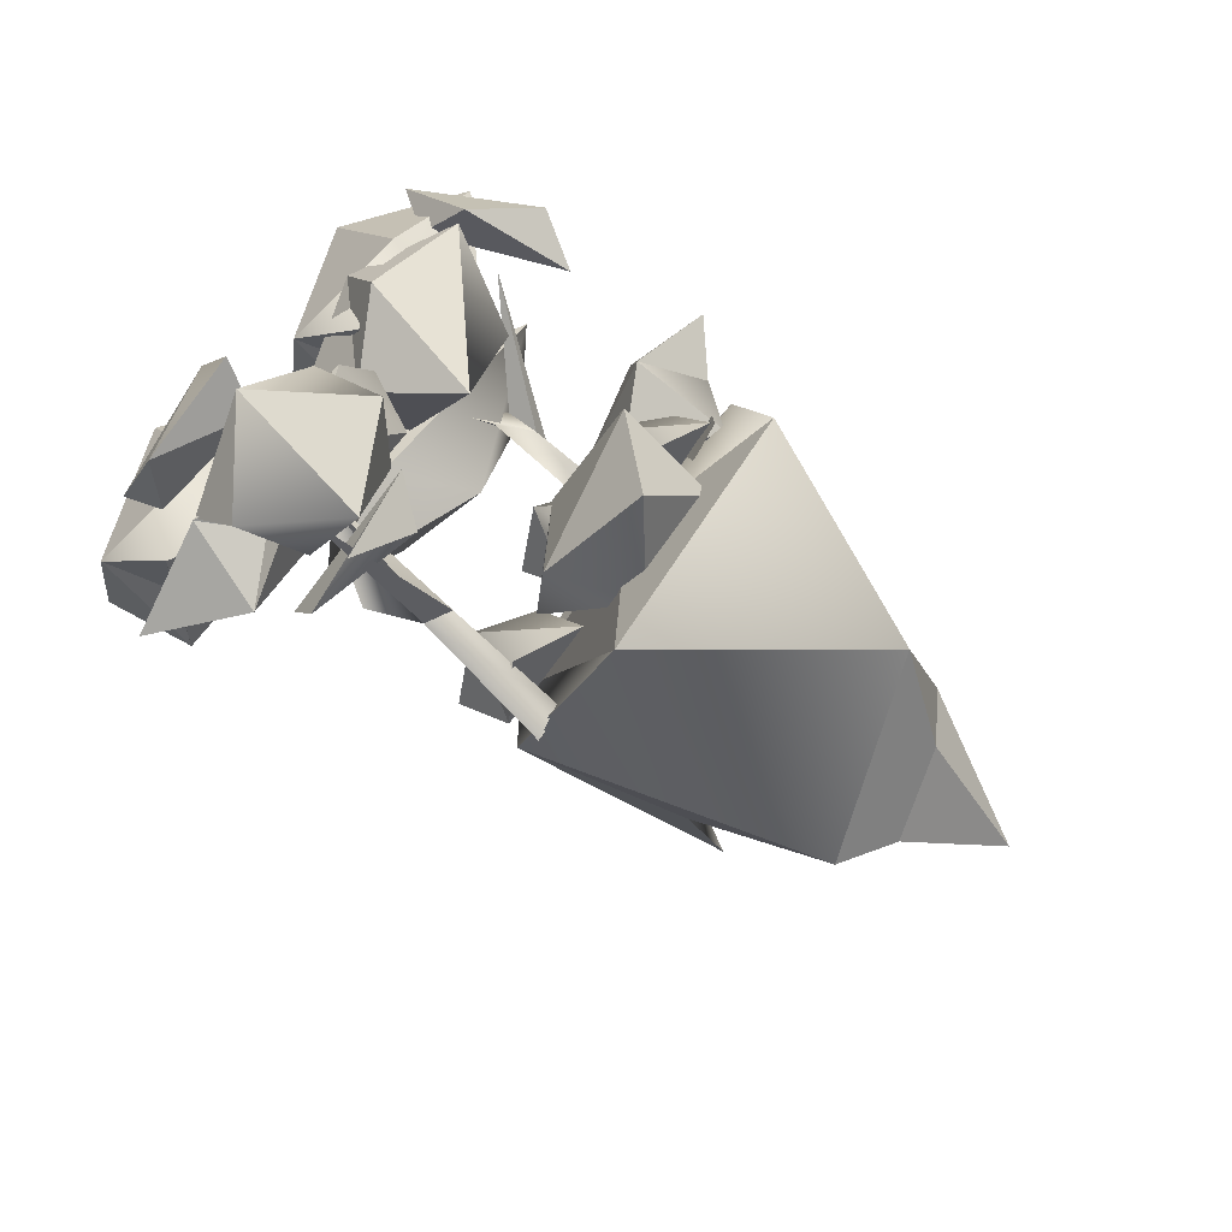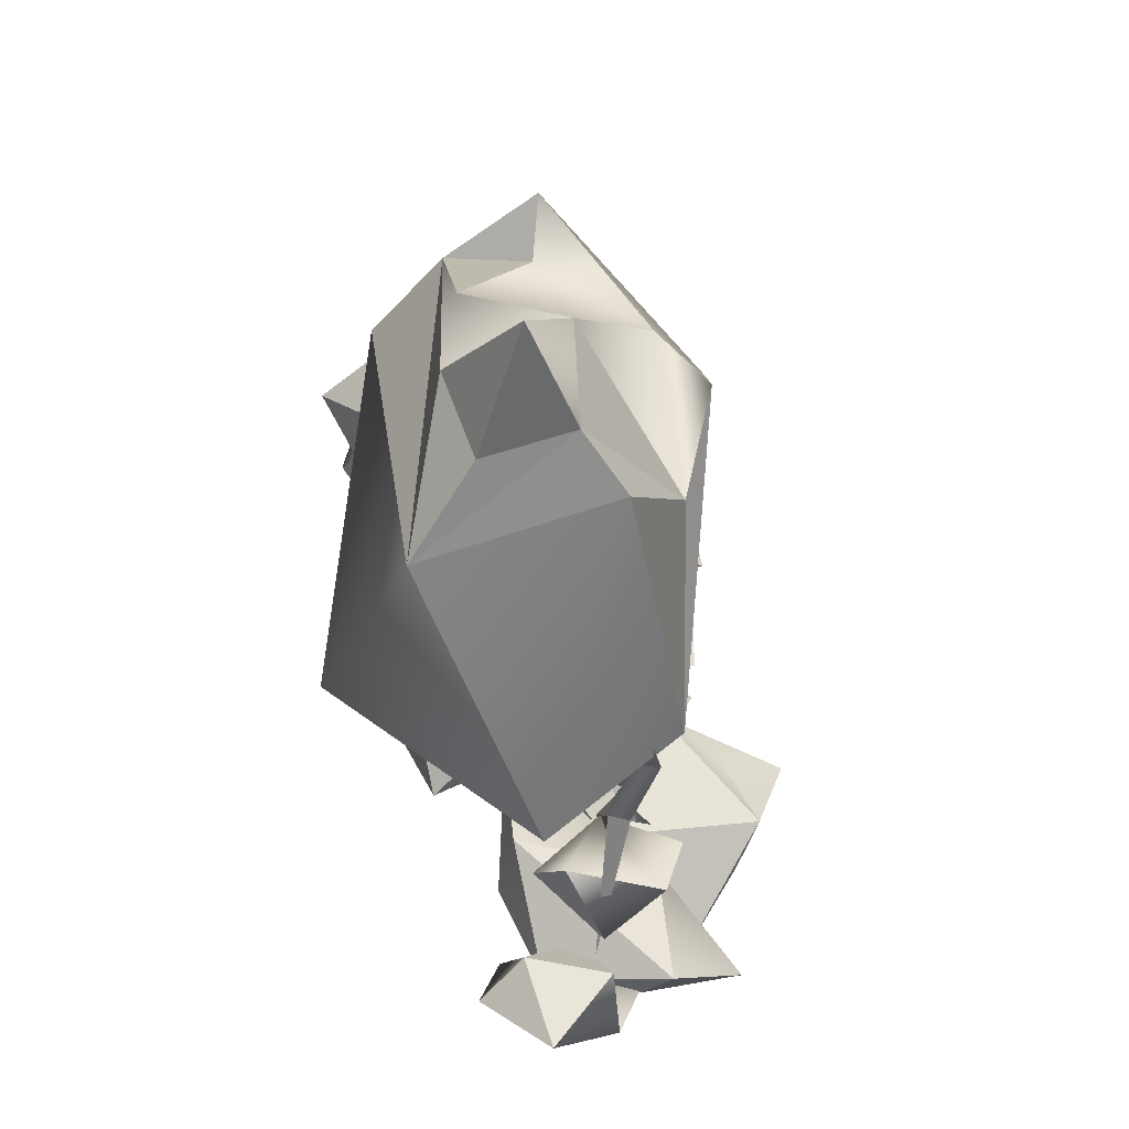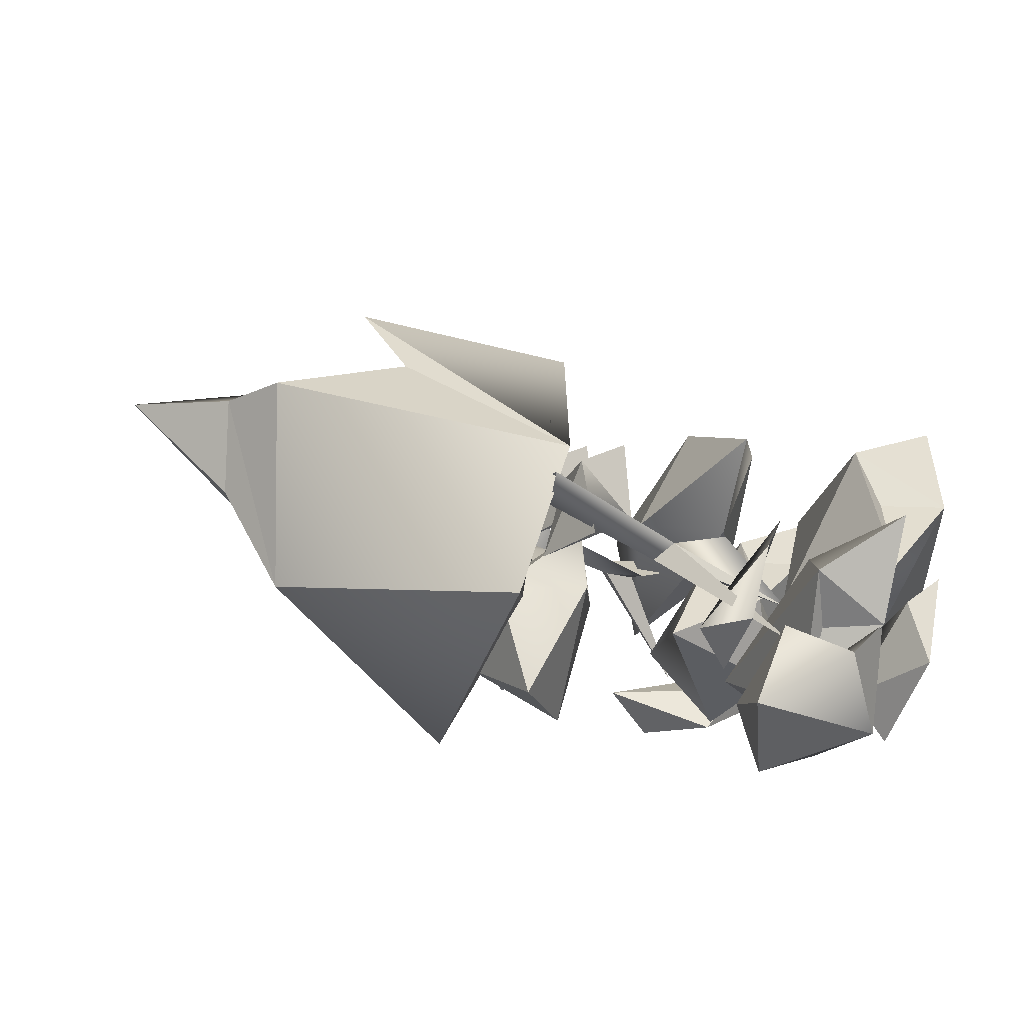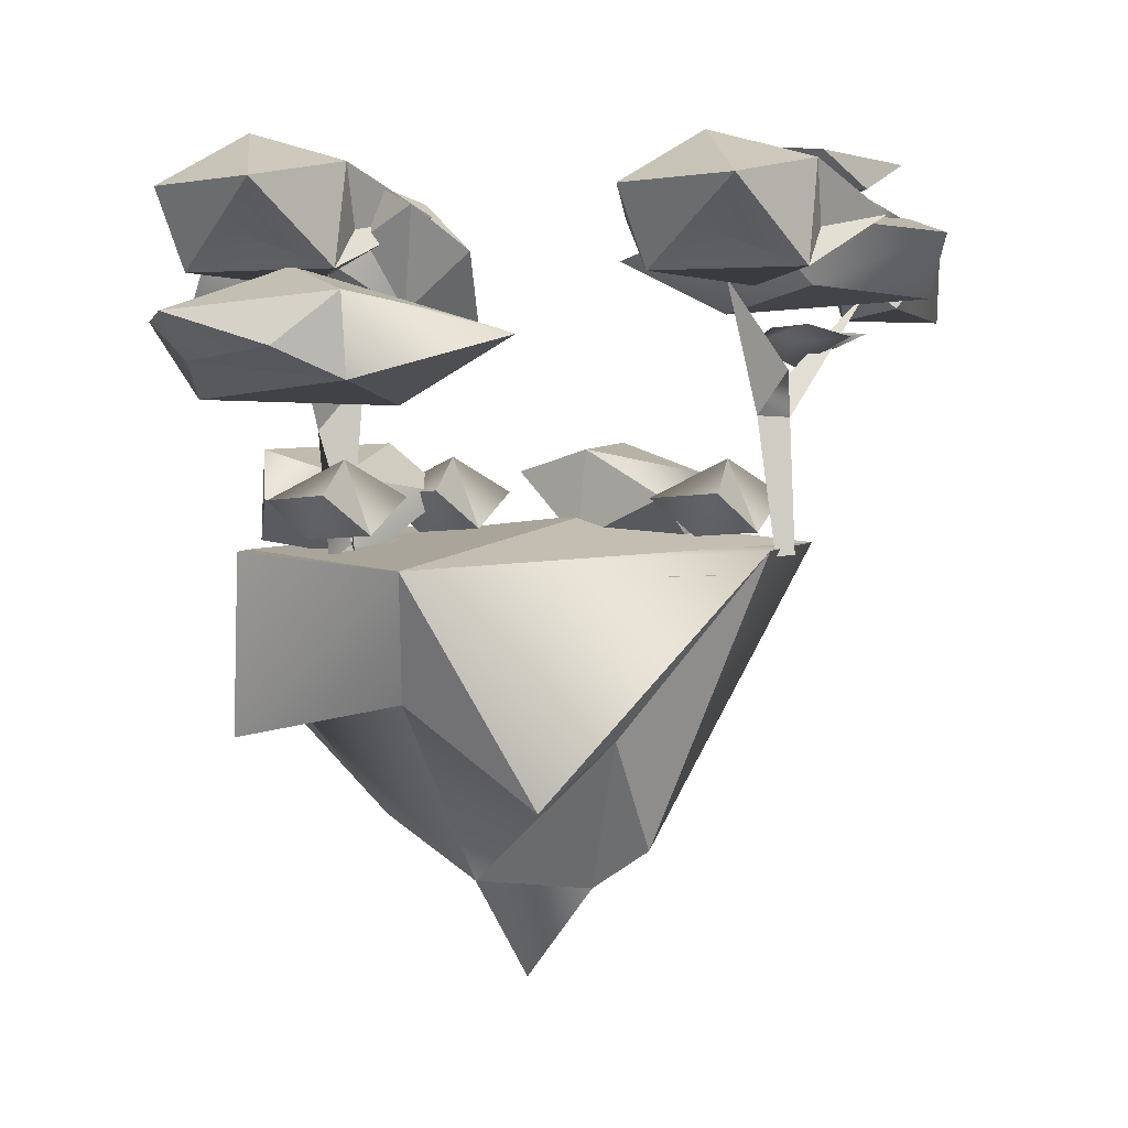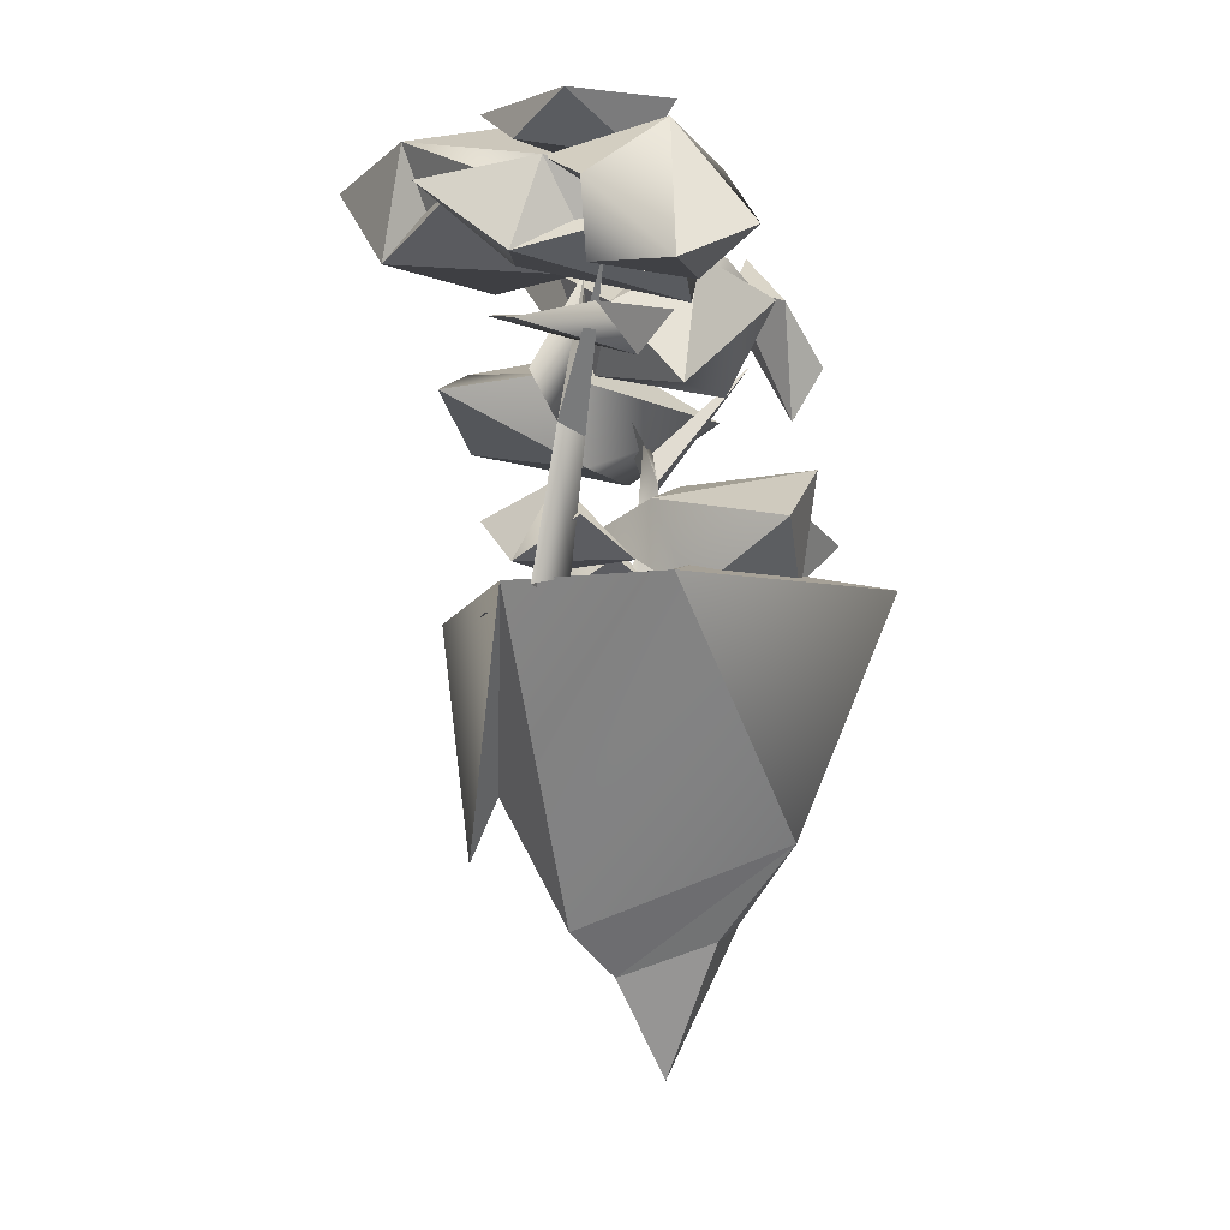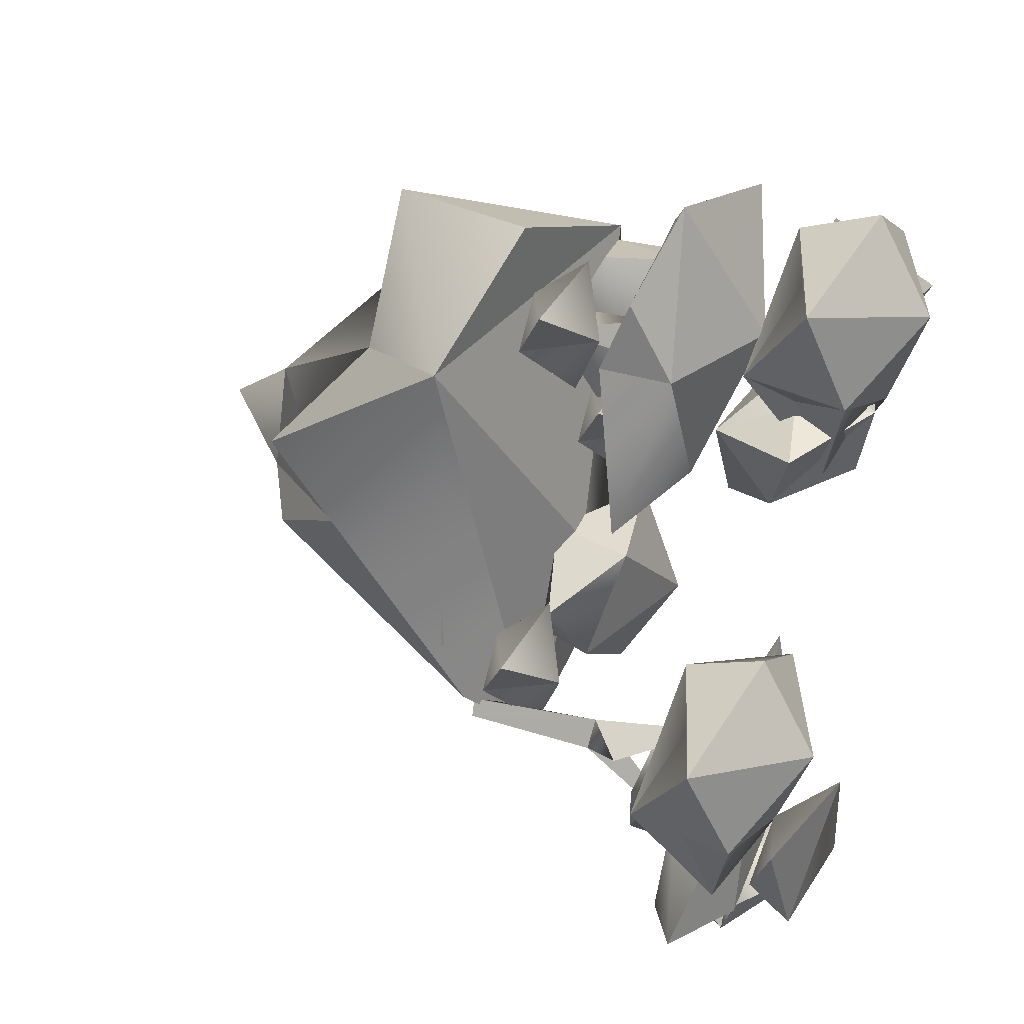
<metadata>
{"format":"obj","ext":"obj","renderer":"f3d","projection":"perspective","resolution":1024,"background":"white","views":[{"elev":-79.6,"azim":-127.8,"up":"+Z"},{"elev":-26.0,"azim":-2.0,"up":"+Z"},{"elev":-78.7,"azim":67.8,"up":"+Z"},{"elev":3.3,"azim":69.0,"up":"+Y"},{"elev":-4.3,"azim":173.9,"up":"+Y"},{"elev":27.4,"azim":123.8,"up":"+Z"}]}
</metadata>
<code>
o pCube13.001
v -0.04265 0.01215 -0.03487
v 0.0451 0.01034 0.04453
v -0.01648 -0.05591 0.00674
v -0.02271 -0.03846 -0.0294
v -0.01346 -0.04998 0.02917
v 0.01191 -0.06587 -0.01202
v 0.04057 -0.04314 0.01192
v 0.004083 -0.02812 0.06979
v -0.008873 -0.05849 -0.01523
v 0.02228 -0.05617 -0.02184
v 0.03567 -0.02893 -0.008231
v 0.0304 -0.01942 0.03926
v 0.003073 -0.01956 0.05686
v -0.01749 -0.01357 0.0613
v -0.03441 0.01135 0.05669
v 0.01199 0.01333 0.07076
v 0.03795 0.01263 -0.04453
v 0.007042 0.01271 -0.07029
v -0.005655 0.01945 -0.01737
v 0.000105 -0.08789 -0.000543
v 0.01064 -0.06243 0.01586
v 0.004155 0.01206 -0.03066
v -0.005928 0.01329 -0.008891
v -0.03175 0.01623 0.02474
v -0.01077 0.01407 0.001661
v 0.002527 0.01091 -0.02604
v 0.03998 0.007385 -0.03063
v -0.003308 0.013 -0.02142
v -0.000314 0.01265 -0.02373
v -0.02501 0.01547 0.02573
v -0.01828 0.0147 0.02771
v 0.04011 0.008054 0.03266
v -0.01376 0.01444 0.02968
v -0.01375 0.01447 0.003967
v -0.03175 0.01623 0.008915
v -0.02504 0.01529 0.007927
v -0.01827 0.01478 0.005946
v -0.009177 0.01417 0.0316
v -0.008196 0.01333 -0.00295
v 0.02762 0.04242 -0.05425
v 0.02082 0.07157 -0.07721
v 0.03293 0.05316 -0.05119
v 0.02221 0.03955 -0.05416
v 0.02481 0.04282 -0.04734
v 0.02483 0.01282 -0.05237
v 0.03097 0.01088 -0.04917
v 0.03255 0.01128 -0.05325
v 0.02121 0.0741 -0.04124
v 0.02338 0.05111 -0.05464
v -0.002425 0.01375 -0.01397
v 0.01764 0.02414 -0.02684
v 0.000301 0.01027 -0.0432
v -0.01851 0.02026 -0.02034
v -0.0231 0.0118 -0.03279
v -0.02635 0.03625 -0.03536
v -0.01733 0.02474 -0.05544
v -0.01884 0.0295 -0.005843
v -0.001247 0.03497 -0.01562
v 0.007949 0.02944 -0.04136
v -0.02939 0.01375 0.05489
v -0.006101 0.02414 0.05998
v -0.006794 0.01027 0.03615
v -0.03626 0.02026 0.03901
v -0.0307 0.0118 0.02696
v -0.03117 0.03625 0.02285
v -0.0106 0.02474 0.01503
v -0.04674 0.0295 0.04903
v -0.02739 0.03497 0.05455
v -0.002681 0.02944 0.04285
v -0.0387 0.06832 0.06889
v -0.04374 0.07147 0.05193
v -0.0223 0.08998 0.05152
v -0.03601 0.05854 0.05057
v -0.02716 0.07934 0.06198
v -0.02729 0.09907 0.06236
v -0.03305 0.08529 0.04169
v 0.05267 0.08372 -0.04921
v 0.03554 0.09333 -0.008215
v 0.03337 0.106 -0.03033
v 0.04423 0.08754 -0.06986
v 0.06108 0.07462 -0.04217
v 0.02331 0.07232 -0.04714
v 0.05164 0.08296 -0.02158
v 0.06927 0.09322 -0.02095
v 0.00886 0.08733 -0.02157
v 0.03707 0.07435 -0.01466
v 0.02548 0.0936 -0.05623
v 0.05747 0.09814 -0.04597
v -0.003705 0.04308 0.04327
v -0.02635 0.07157 0.0496
v 8.9e-05 0.05156 0.0385
v 0.002829 0.01399 0.04232
v -0.002939 0.05027 0.04686
v 0.0103 0.07377 0.04944
v -0.003331 0.01042 0.03965
v -0.002616 0.03939 0.04839
v -0.002614 0.009767 0.046
v 0.02482 0.06758 -0.08289
v 0.003781 0.06543 -0.07984
v 0.01656 0.07966 -0.07175
v 0.03256 0.08769 -0.08008
v -0.001657 0.08735 -0.0748
v 0.009155 0.09559 -0.08106
v -0.006543 0.07428 -0.08792
v 0.0269 0.08141 -0.09312
v 0.01069 0.06498 -0.1016
v 0.001103 0.02402 0.06127
v 0.01176 0.01566 0.05488
v 0.02499 0.02569 0.05509
v 0.01039 0.03315 0.0461
v 0.01962 0.01661 0.0429
v 0.007249 0.02467 0.03082
v -0.004669 0.01707 0.04236
v 0.02665 0.07617 -0.07903
v 0.03896 0.06925 -0.08349
v 0.001082 0.06671 -0.05042
v 0.03591 0.07208 -0.05575
v 0.05644 0.08298 -0.07825
v -0.001081 0.07875 -0.02417
v 0.02894 0.08926 -0.04108
v 0.008581 0.07868 -0.08128
v -0.002221 0.08439 -0.05739
v 0.03275 0.08776 -0.0814
v 0.03816 0.05013 0.05359
v -0.000622 0.04624 0.07593
v -0.009 0.06337 0.08514
v 0.008652 0.07538 0.05736
v 0.04745 0.05988 0.01933
v 0.0374 0.05716 0.06985
v 0.0134 0.04496 0.03436
v 0.0134 0.05433 0.08179
v -0.02017 0.05901 0.05779
v 0.028 0.06441 0.09084
v 0.02179 0.06507 0.02562
v 0.03915 0.06896 0.05499
v 0.005736 0.06352 -0.05988
v 0.02239 0.06178 -0.07643
v 0.03702 0.06058 -0.0647
v 0.01307 0.05417 -0.06247
v 0.02115 0.05901 -0.04705
v 0.04135 0.06311 -0.05189
v 0.01517 0.1049 -0.04768
v 0.03728 0.09367 -0.06845
v 0.01297 0.09079 -0.06852
v 0.02715 0.09403 -0.05496
v 0.04274 0.1016 -0.05479
v 0.02884 0.1003 -0.08188
v 0.006818 0.1009 -0.07319
v 0.01701 0.02402 -0.0241
v 0.02767 0.01566 -0.03049
v 0.0409 0.02569 -0.03027
v 0.0263 0.03315 -0.03927
v 0.03553 0.01661 -0.04247
v 0.02316 0.02467 -0.05454
v 0.01124 0.01707 -0.043
v 0.008375 0.08372 0.04285
v -0.008762 0.09333 0.08384
v -0.01093 0.106 0.06172
v -6.7e-05 0.08754 0.0222
v 0.01678 0.07462 0.04988
v -0.02099 0.07232 0.04491
v 0.007336 0.08296 0.07047
v 0.02497 0.09322 0.07111
v -0.03544 0.08733 0.07049
v -0.00723 0.07435 0.07739
v -0.01882 0.0936 0.03583
v 0.01317 0.09814 0.04609
v -0.02571 0.02402 0.02712
v -0.01506 0.01566 0.02073
v -0.001823 0.02569 0.02094
v -0.01642 0.03315 0.01195
v -0.007199 0.01661 0.008748
v -0.01957 0.02467 -0.003329
v -0.03148 0.01707 0.008213
v 0.01174 0.06559 0.03241
v -0.01006 0.09121 0.02049
v -0.005335 0.06062 0.008986
v -0.01781 0.06109 0.03279
v 0.005332 0.0822 0.03995
v -0.03016 0.08445 0.03681
v -0.006641 0.08027 0.04942
v -0.006162 0.09672 0.03791
v 0.01991 0.08872 0.03352
v 0.01003 0.0795 0.01665
f 21 5 3
f 13 21 12
f 5 21 13
f 16 2 15
f 2 19 15
f 15 19 1
f 2 18 19
f 2 17 18
f 1 19 18
f 6 20 9
f 9 20 3
f 20 6 21
f 3 20 21
f 7 17 2
f 8 2 16
f 14 8 15
f 15 8 16
f 5 14 3
f 4 3 14
f 10 6 4
f 4 6 9
f 13 14 5
f 9 3 4
f 21 6 11
f 11 6 10
f 12 21 11
f 4 14 15
f 4 15 1
f 14 13 8
f 13 12 8
f 8 12 2
f 12 11 7
f 12 7 2
f 10 17 11
f 11 17 7
f 18 10 4
f 18 17 10
f 1 18 4
f 31 33 36
f 24 30 36
f 30 31 36
f 25 38 39
f 38 25 34
f 24 36 35
f 33 38 36
f 36 38 37
f 37 38 34
f 38 27 23
f 38 32 27
f 26 27 22
f 23 39 38
f 29 23 27
f 29 27 26
f 23 29 28
f 41 43 49
f 40 42 44
f 47 45 40
f 44 48 43
f 45 46 44
f 41 49 40
f 40 43 41
f 46 47 44
f 44 47 40
f 40 45 43
f 48 40 49
f 48 49 43
f 48 44 42
f 48 42 40
f 43 45 44
f 54 55 56
f 54 53 55
f 53 57 55
f 55 57 58
f 56 55 59
f 55 58 59
f 59 58 51
f 58 50 51
f 52 51 50
f 52 59 51
f 50 53 54
f 52 50 54
f 50 58 57
f 53 50 57
f 54 56 52
f 52 56 59
f 64 65 66
f 64 63 65
f 63 67 65
f 65 67 68
f 66 65 69
f 65 68 69
f 69 68 61
f 68 60 61
f 62 61 60
f 62 69 61
f 60 63 64
f 62 60 64
f 60 68 67
f 63 60 67
f 64 66 62
f 62 66 69
f 74 75 70
f 71 70 75
f 71 75 76
f 73 71 76
f 73 76 72
f 73 72 74
f 70 73 74
f 72 76 75
f 75 74 72
f 73 70 71
f 86 78 85
f 86 83 84
f 86 84 78
f 78 79 85
f 79 78 84
f 79 84 88
f 85 79 87
f 79 88 87
f 87 88 80
f 88 77 80
f 80 77 81
f 82 80 81
f 82 87 80
f 81 83 86
f 82 86 85
f 82 81 86
f 81 88 84
f 77 88 81
f 83 81 84
f 82 85 87
f 90 96 93
f 91 92 89
f 95 89 92
f 95 97 89
f 89 97 96
f 92 96 97
f 90 93 89
f 89 96 90
f 93 94 89
f 94 91 89
f 94 96 91
f 96 92 91
f 94 93 96
f 100 103 102
f 100 101 103
f 102 103 104
f 101 105 103
f 104 103 106
f 103 105 106
f 106 105 98
f 99 106 98
f 106 99 104
f 99 100 102
f 99 98 100
f 100 98 105
f 101 100 105
f 102 104 99
f 108 109 107
f 110 107 109
f 110 111 112
f 113 112 111
f 113 111 108
f 113 108 107
f 109 111 110
f 109 108 111
f 113 107 110
f 113 110 112
f 117 120 119
f 117 118 120
f 120 118 123
f 119 120 122
f 120 123 122
f 122 123 121
f 122 121 116
f 123 114 121
f 121 114 115
f 116 121 115
f 116 115 117
f 119 116 117
f 115 123 118
f 114 123 115
f 117 115 118
f 116 119 122
f 132 125 126
f 125 131 126
f 131 133 126
f 126 127 132
f 127 126 133
f 127 133 135
f 127 135 134
f 132 127 134
f 134 135 128
f 135 124 128
f 130 128 124
f 130 134 128
f 124 131 125
f 130 124 125
f 132 130 125
f 131 124 129
f 129 135 133
f 124 135 129
f 133 131 129
f 130 132 134
f 140 141 136
f 136 141 138
f 136 138 137
f 139 137 138
f 139 138 140
f 141 140 138
f 137 139 136
f 139 140 136
f 144 145 142
f 145 146 142
f 142 146 147
f 142 147 148
f 144 147 143
f 147 144 148
f 144 143 145
f 143 147 146
f 146 145 143
f 144 142 148
f 150 151 149
f 152 149 151
f 152 153 154
f 155 154 153
f 155 153 150
f 155 150 149
f 151 153 152
f 151 150 153
f 155 149 152
f 155 152 154
f 165 157 164
f 165 162 163
f 165 163 157
f 157 158 164
f 158 157 163
f 158 163 167
f 164 158 166
f 158 167 166
f 166 167 159
f 167 156 159
f 159 156 160
f 161 159 160
f 161 166 159
f 160 162 165
f 161 165 164
f 161 160 165
f 160 167 163
f 156 167 160
f 162 160 163
f 161 164 166
f 169 170 168
f 171 168 170
f 171 172 173
f 174 173 172
f 174 172 169
f 174 169 168
f 170 172 171
f 170 169 172
f 174 168 171
f 174 171 173
f 181 182 180
f 181 179 182
f 179 183 182
f 182 176 180
f 182 183 184
f 176 182 184
f 177 180 176
f 176 184 177
f 184 175 177
f 178 177 175
f 175 179 181
f 178 181 180
f 178 175 181
f 175 184 183
f 179 175 183
f 178 180 177

</code>
